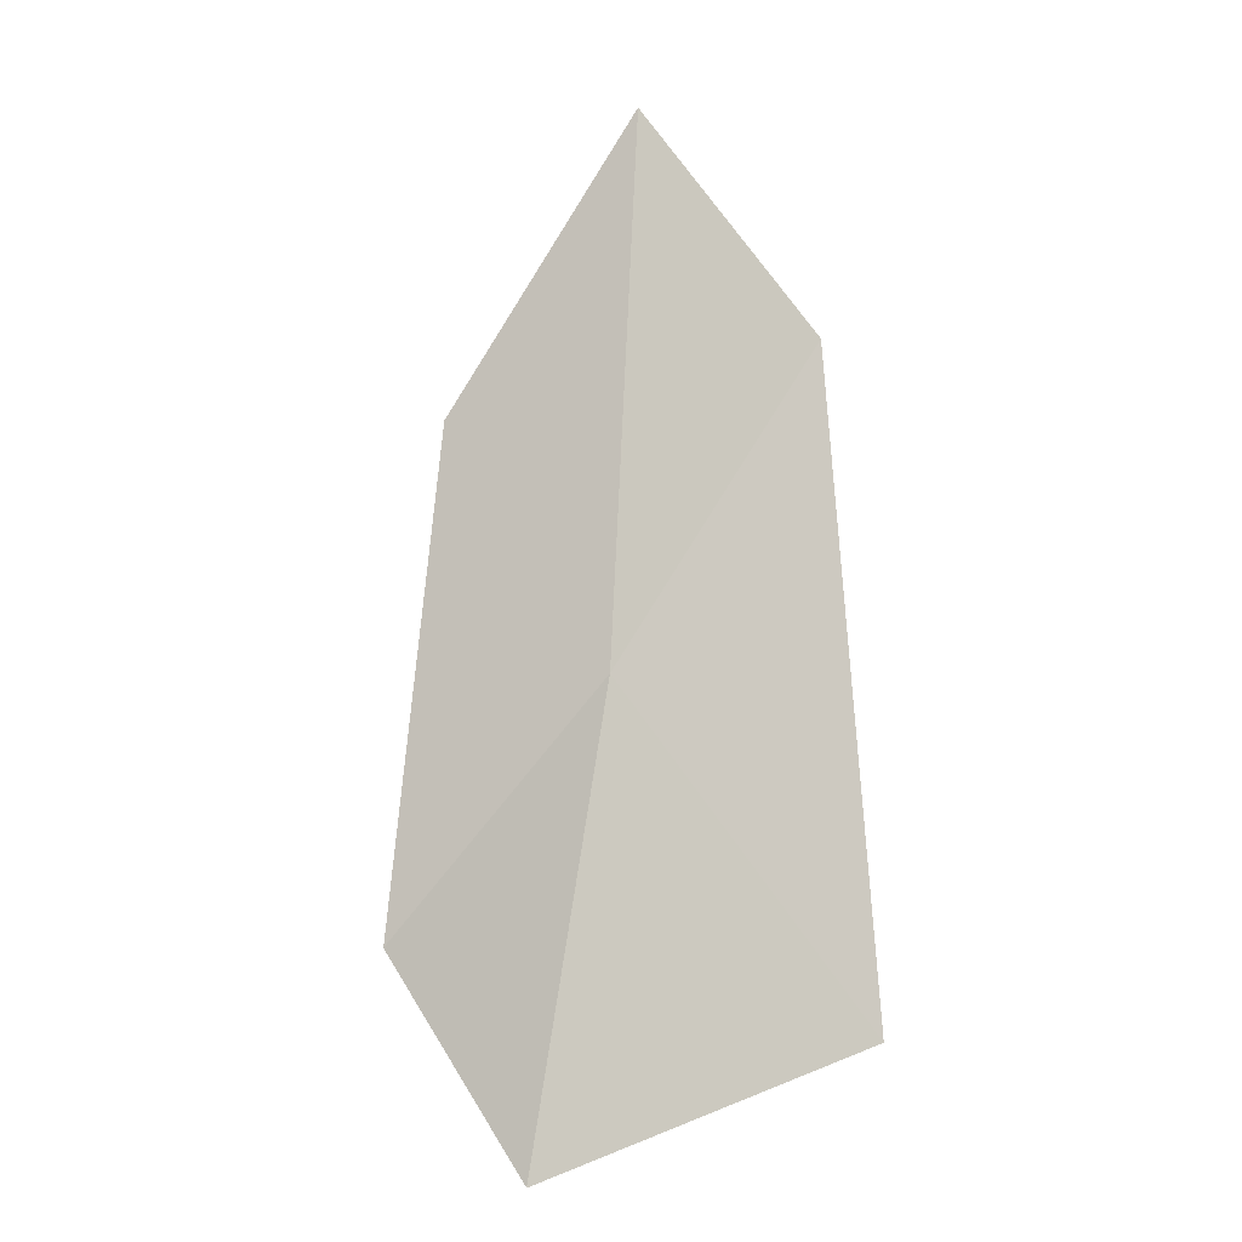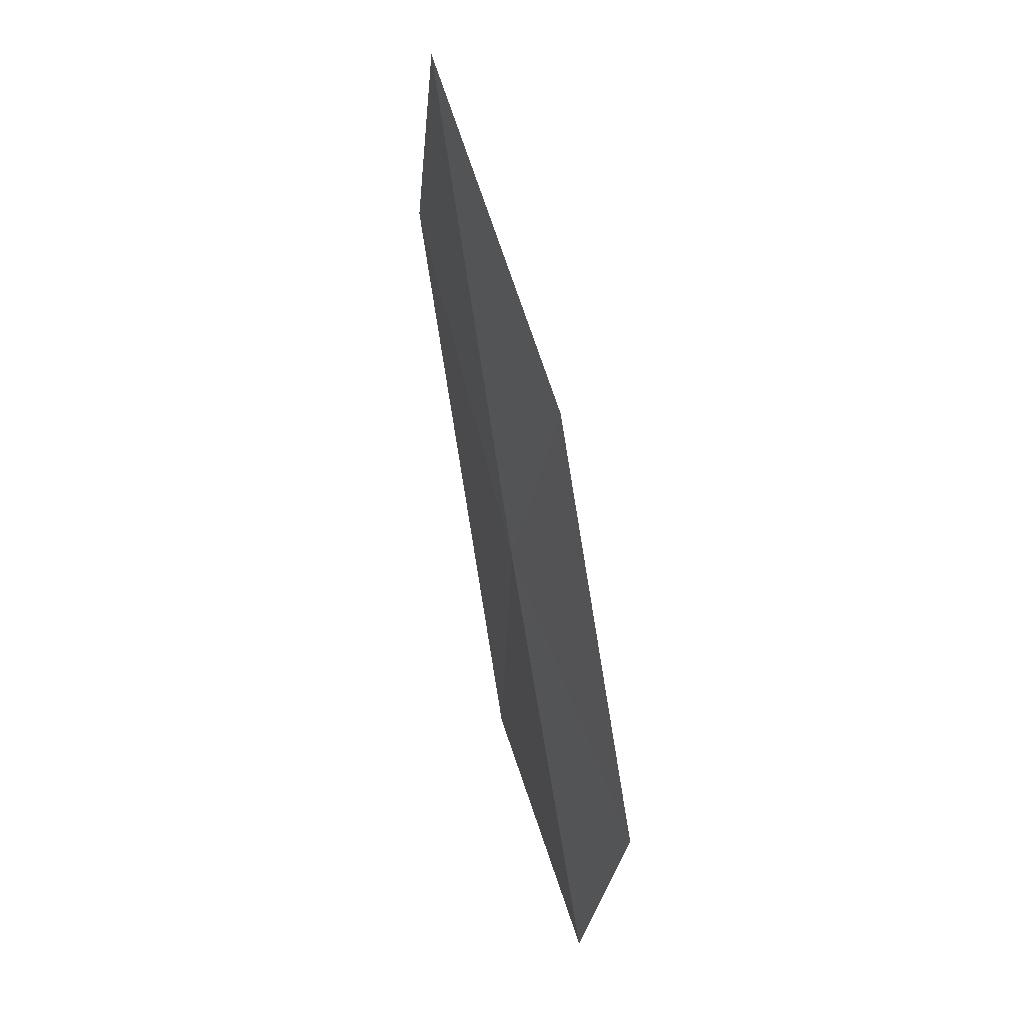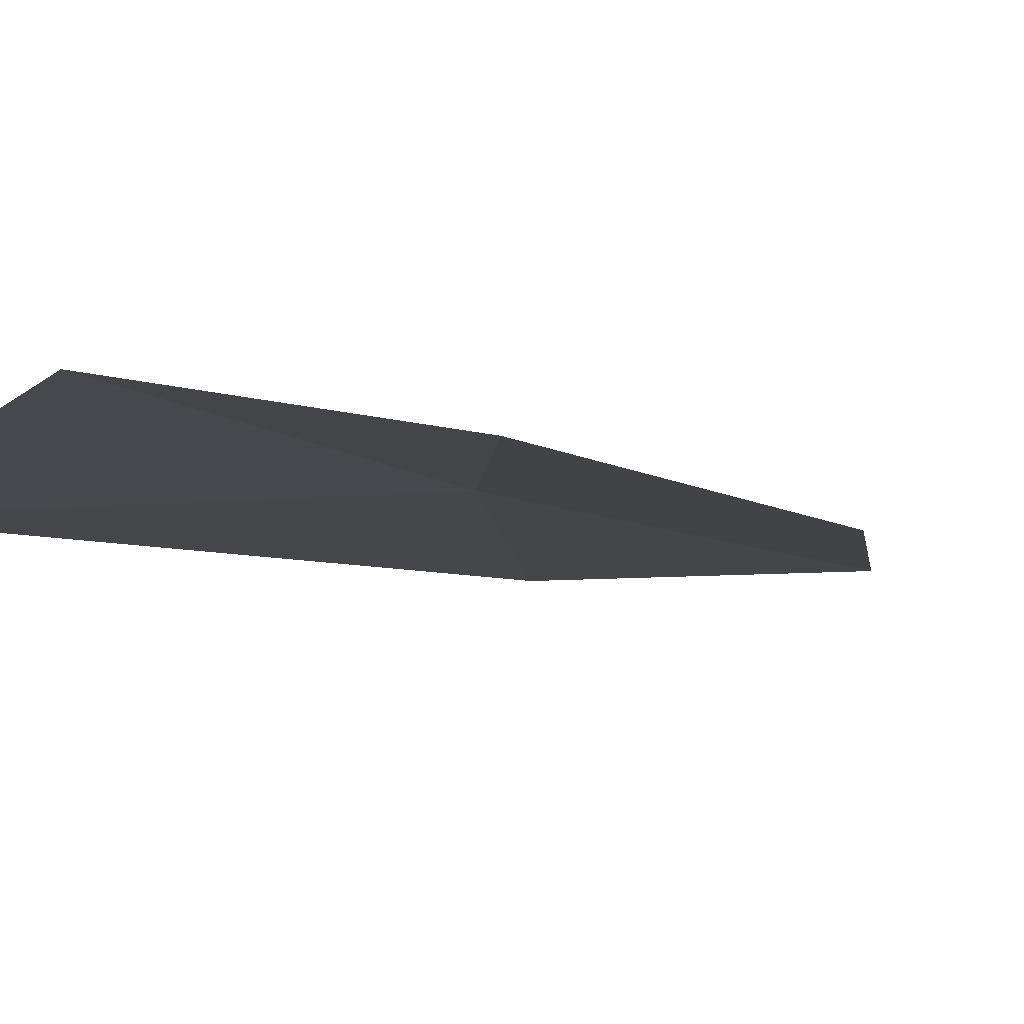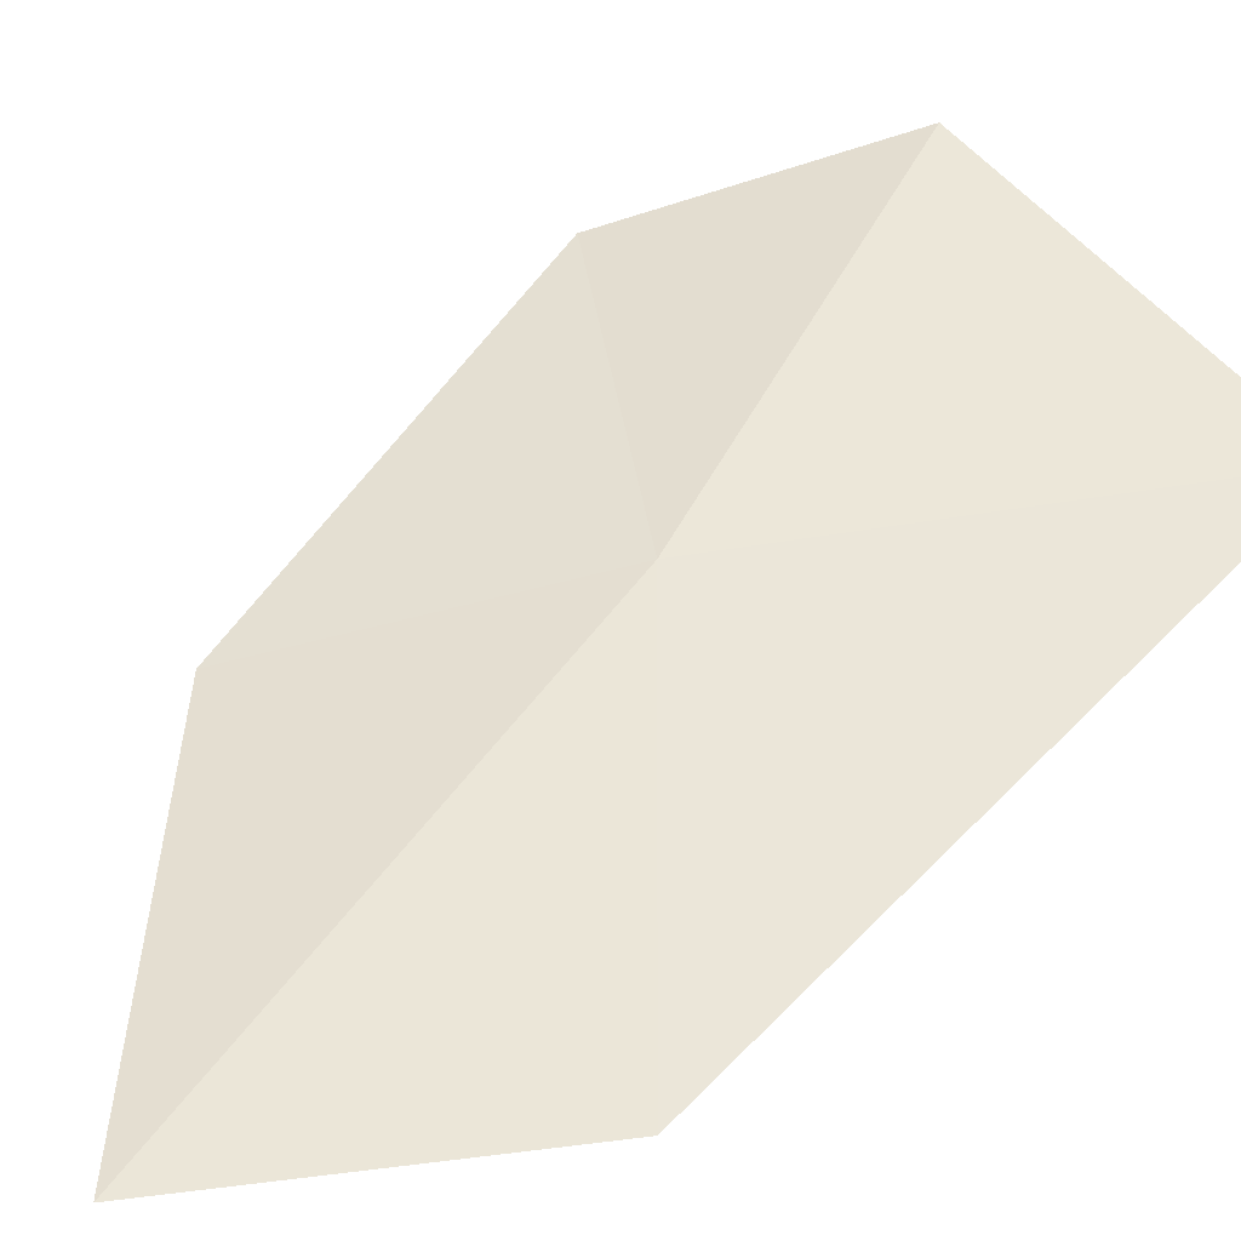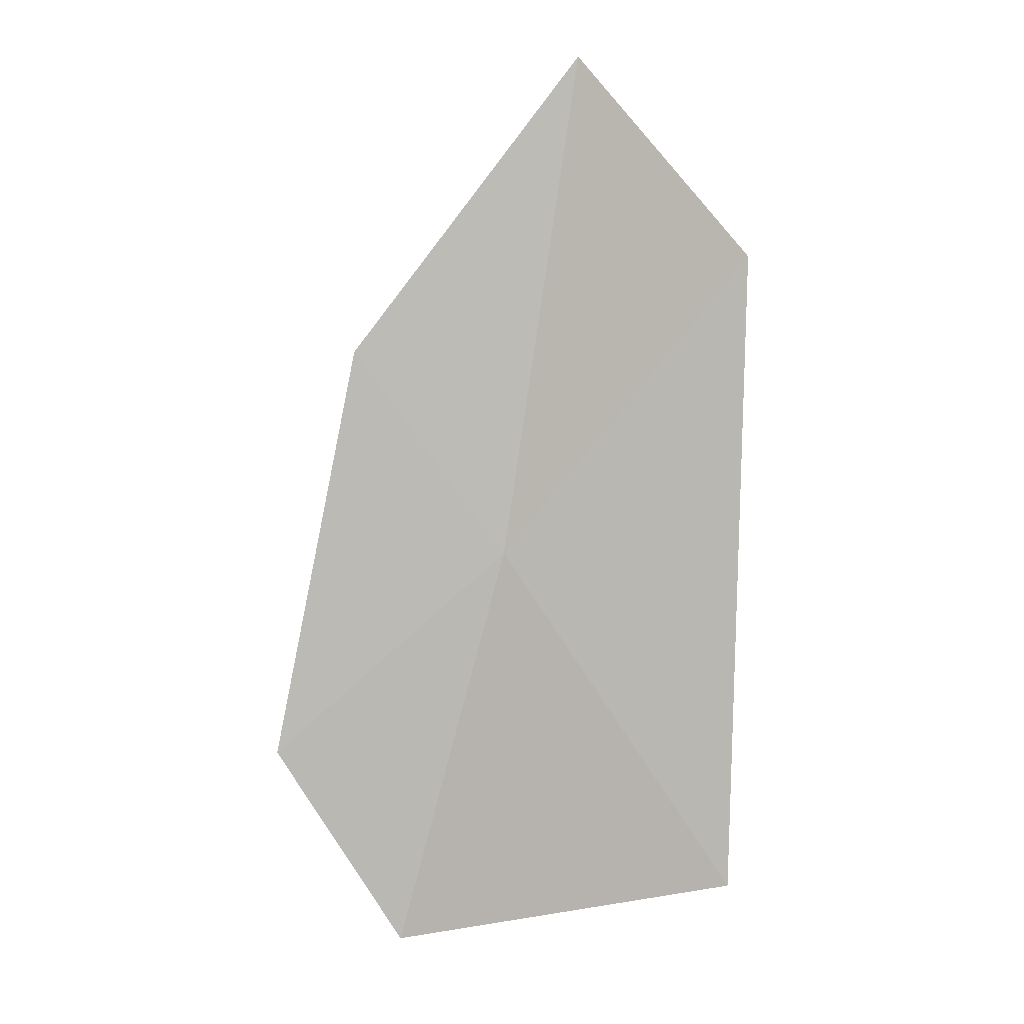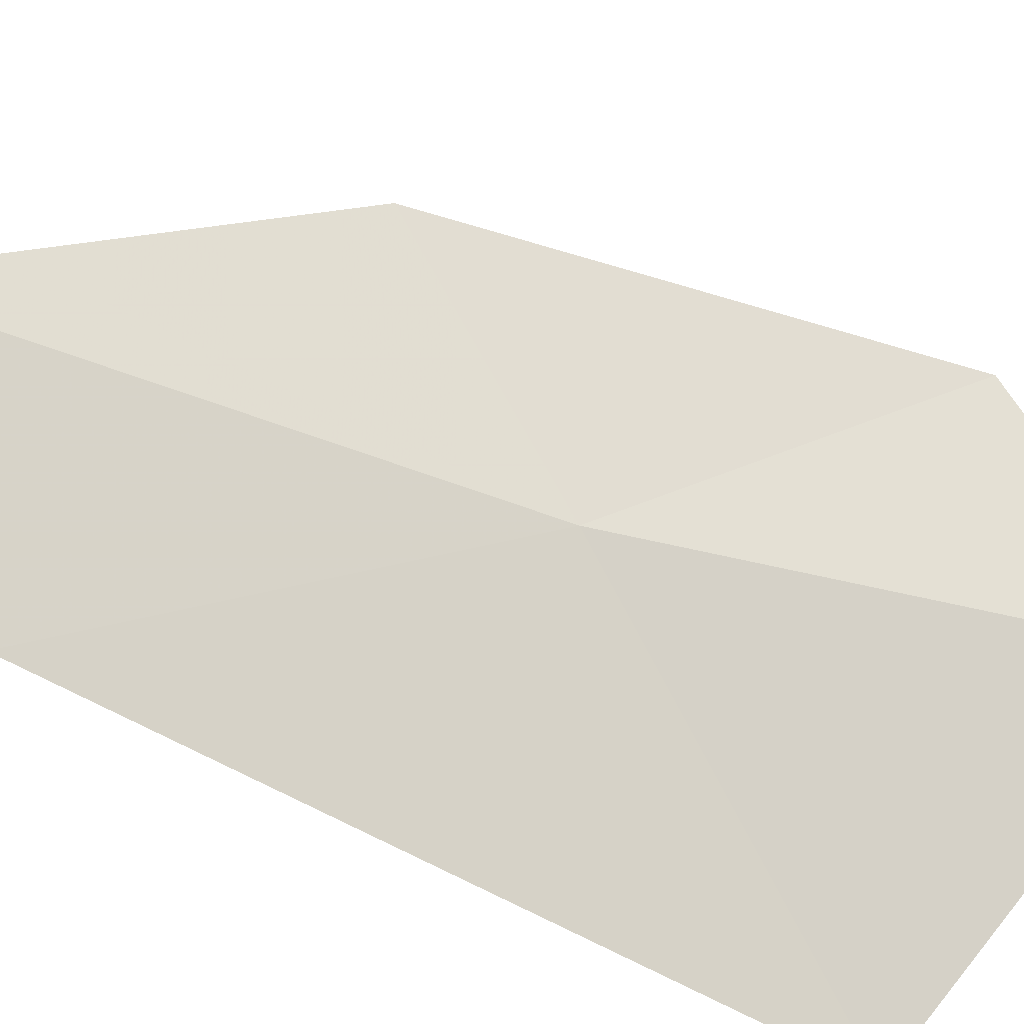
<metadata>
{"format":"obj","ext":"obj","renderer":"f3d","projection":"perspective","resolution":1024,"background":"white","views":[{"elev":-1.5,"azim":-25.7,"up":"+Z"},{"elev":21.7,"azim":-101.6,"up":"+Z"},{"elev":-17.7,"azim":-136.4,"up":"+Y"},{"elev":53.0,"azim":38.3,"up":"+Y"},{"elev":11.1,"azim":15.9,"up":"+Z"},{"elev":77.5,"azim":114.1,"up":"+Y"}]}
</metadata>
<code>
v -4.011 14.89 9.625
v -4.343 14.71 8.244
v -4.772 14.66 8.912
v -4.532 14.84 10.31
v -3.187 14.76 8.55
v -3.215 15.07 10.65
v -3.814 15.11 11.3
f 1 2 3
f 1 3 4
f 1 5 2
f 1 7 6
f 1 4 7
f 1 6 5

</code>
